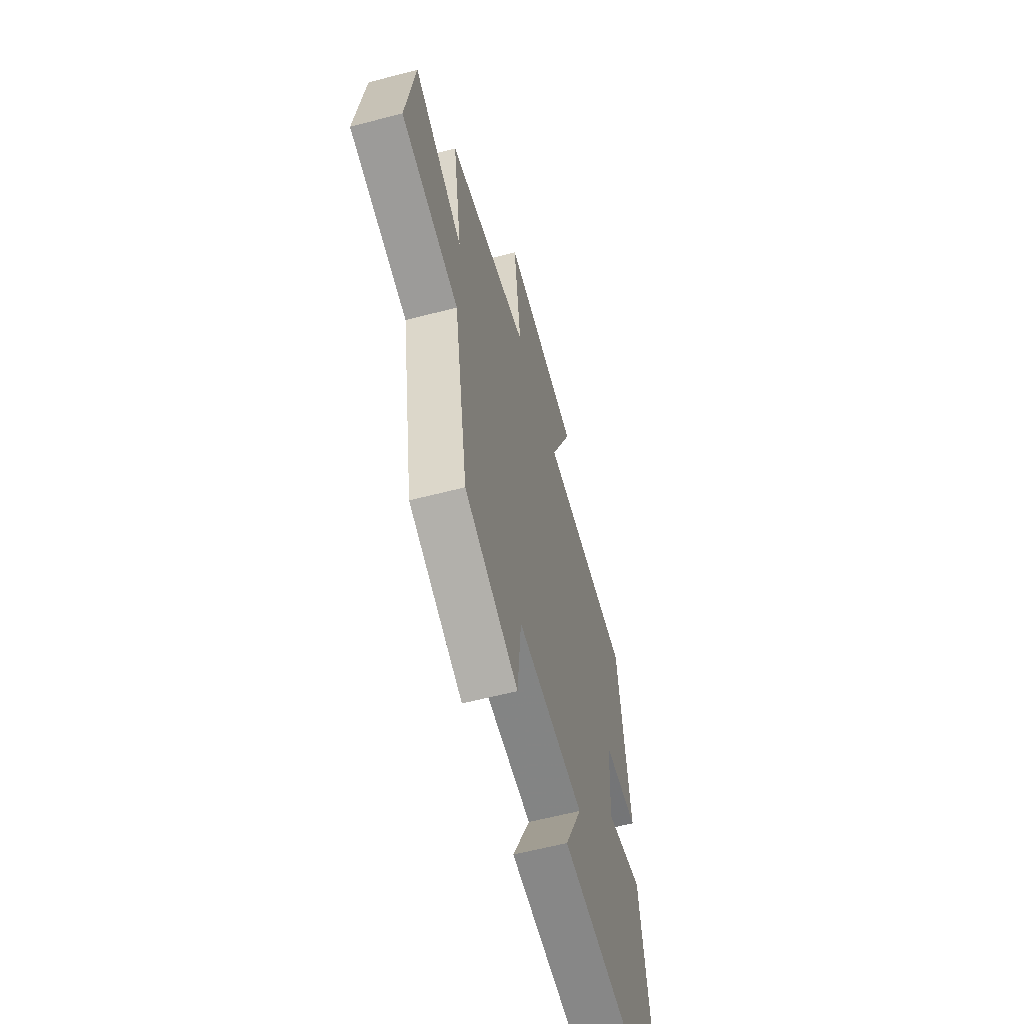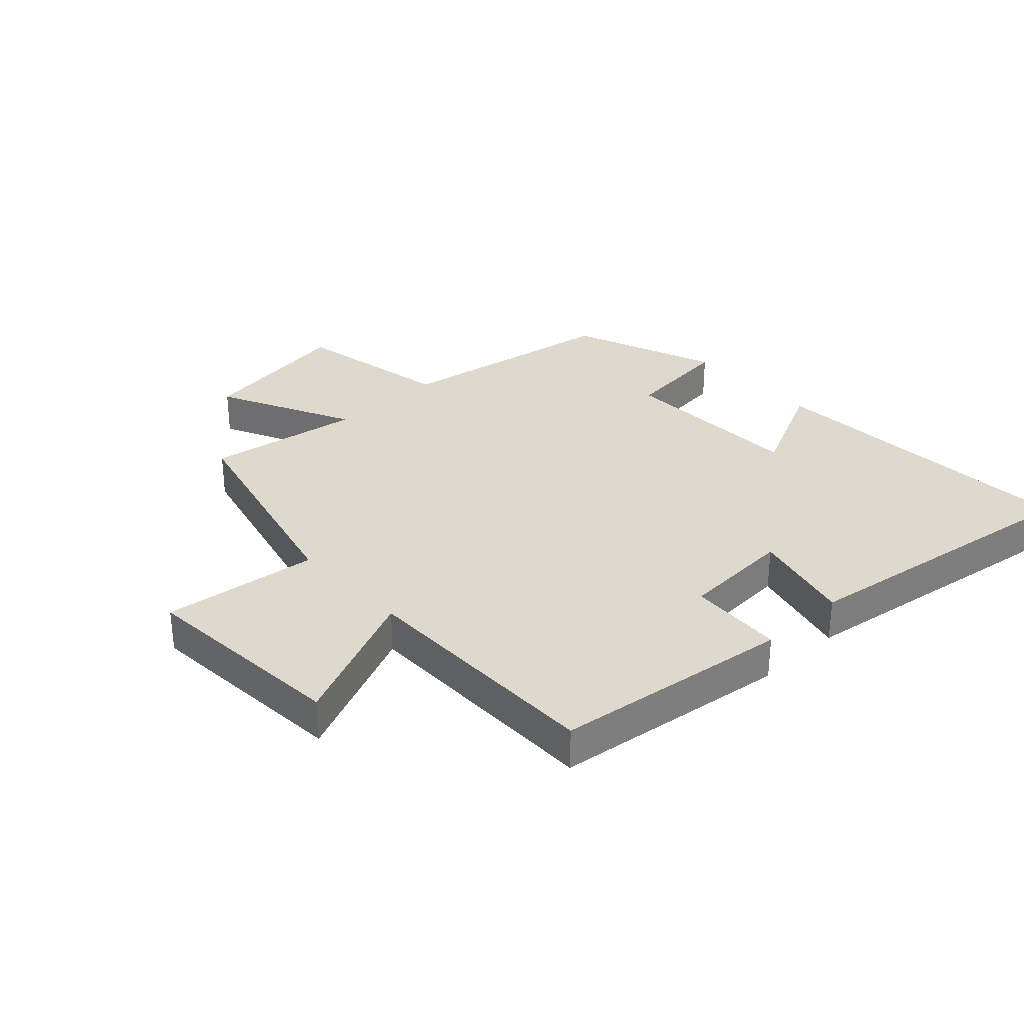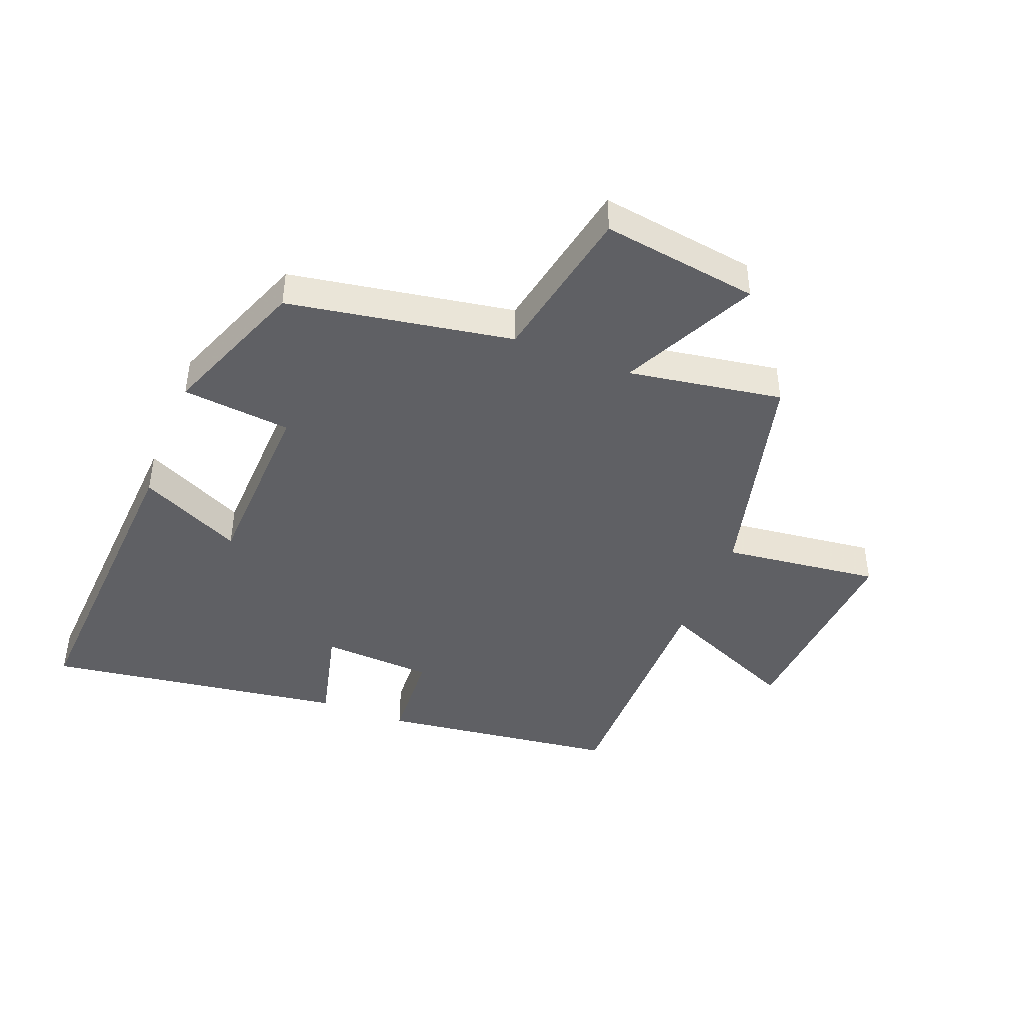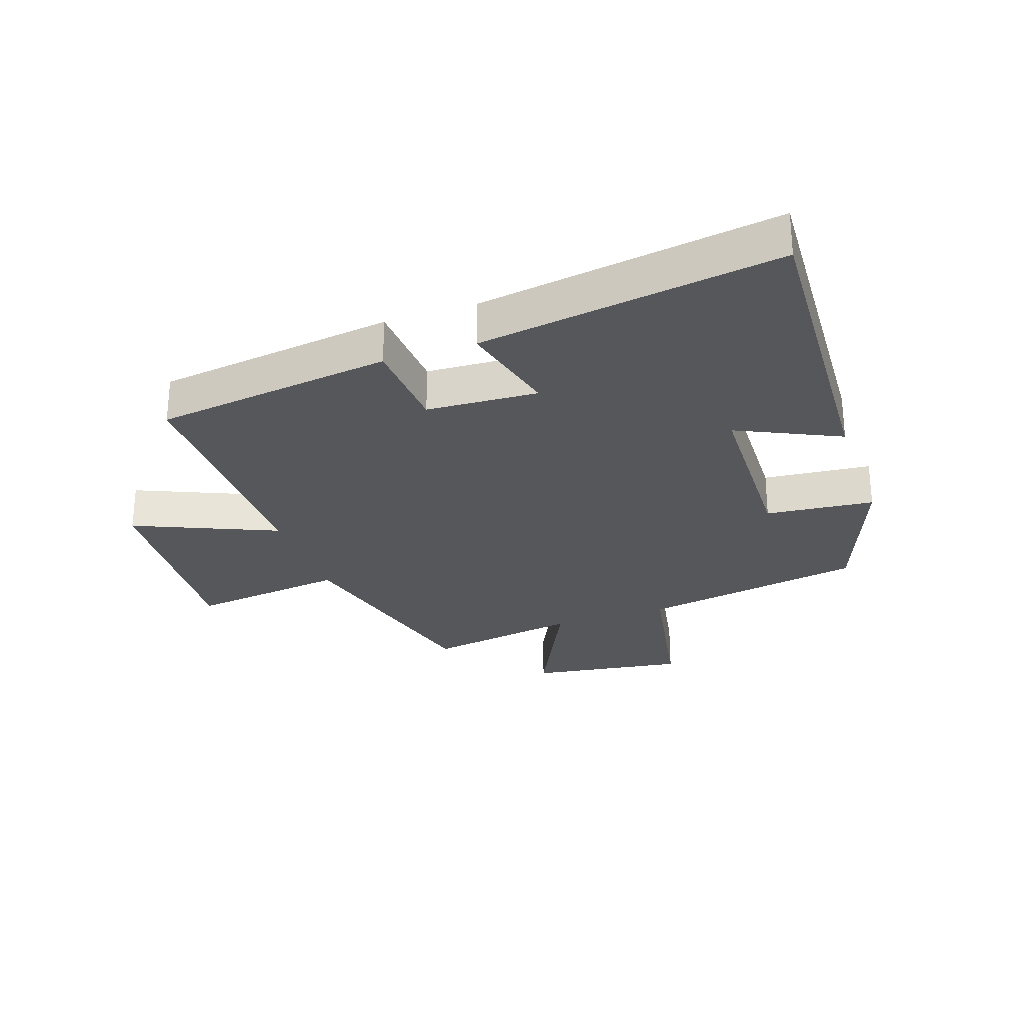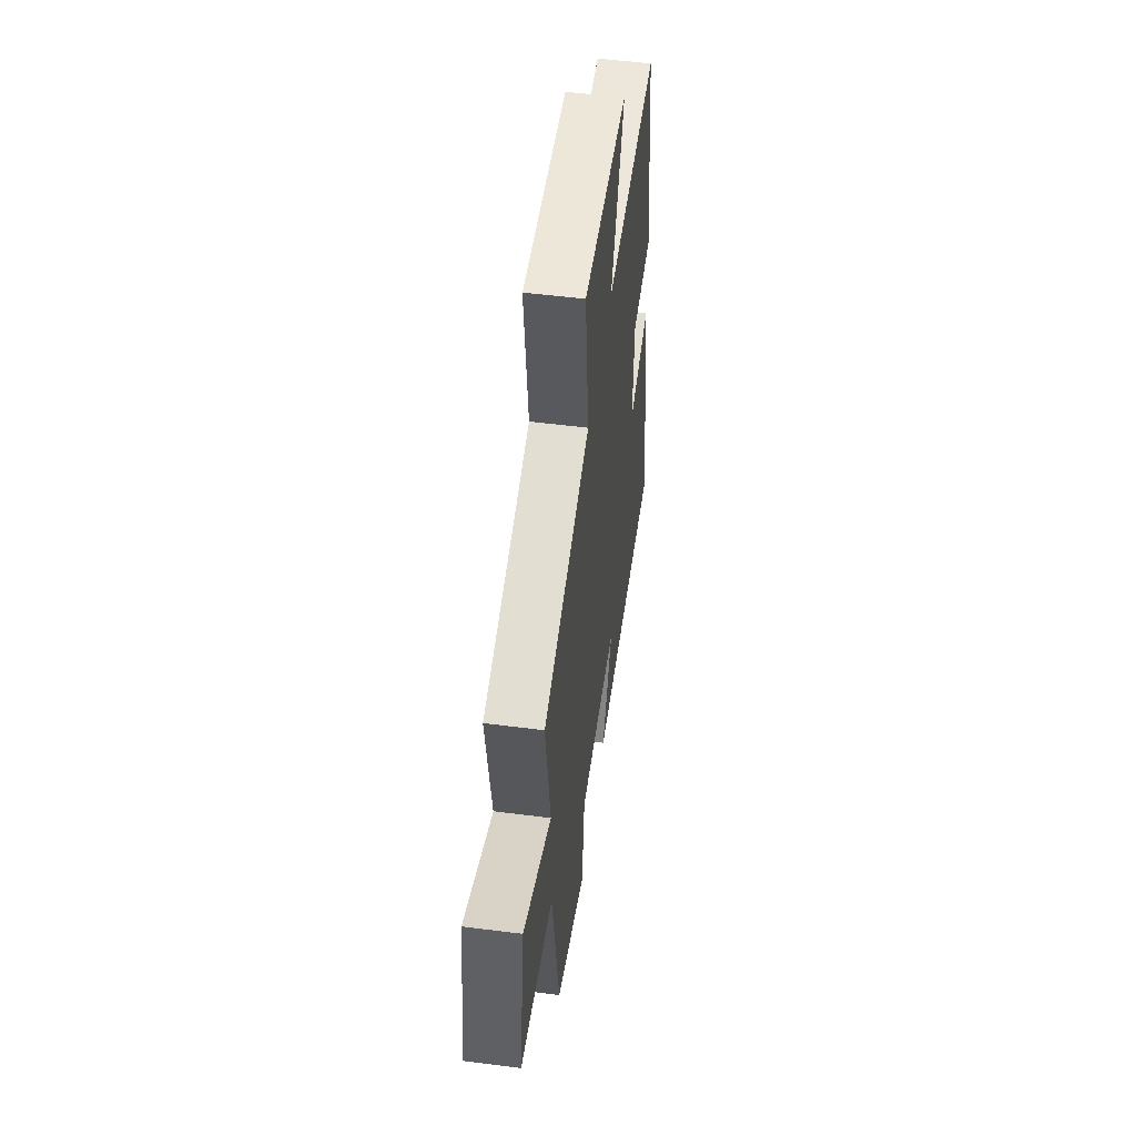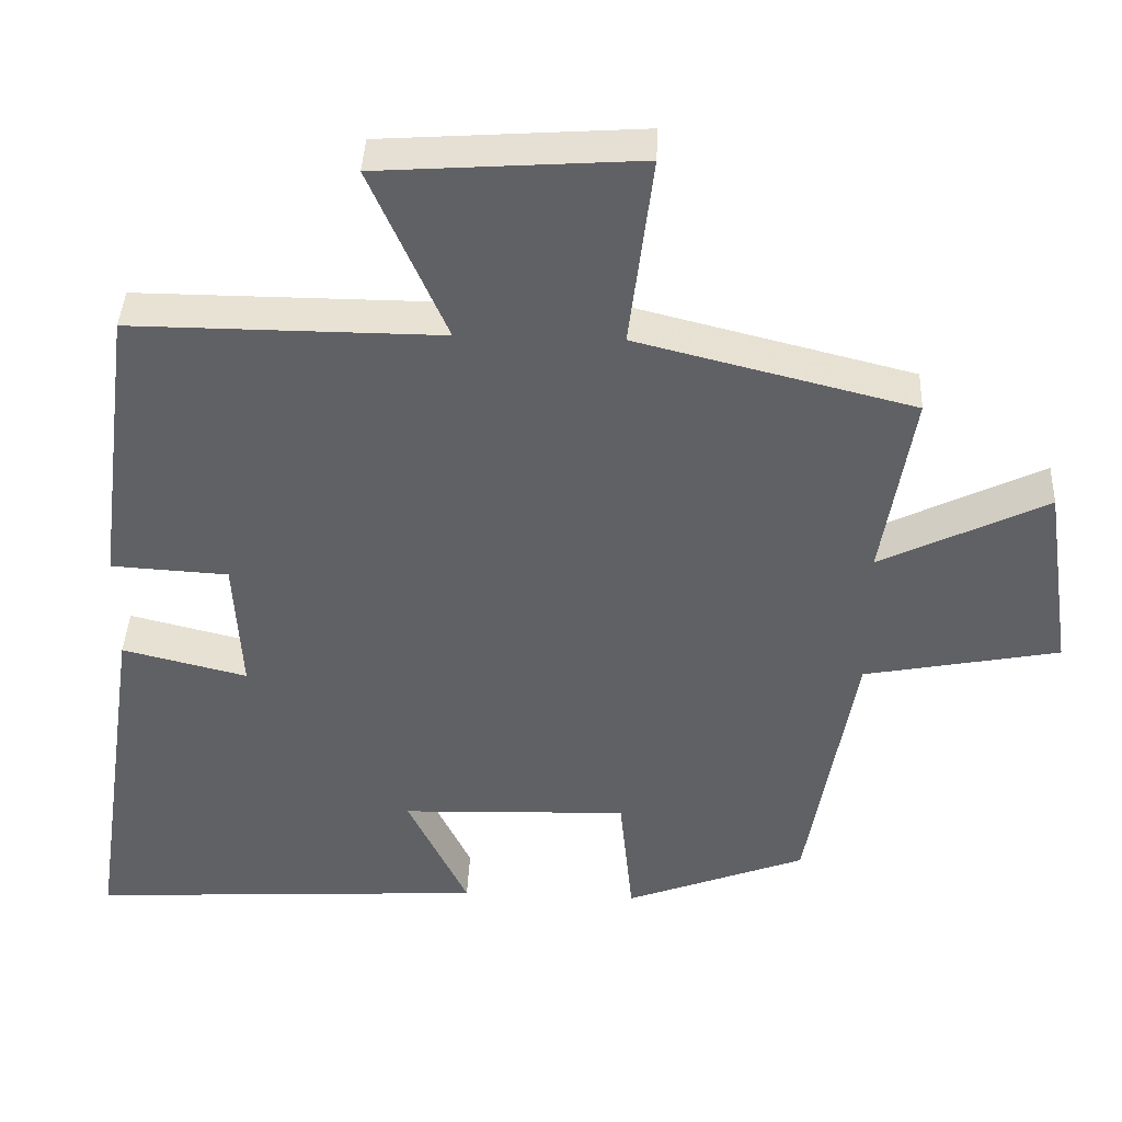
<metadata>
{"format":"obj","ext":"obj","renderer":"f3d","projection":"perspective","resolution":1024,"background":"white","views":[{"elev":-59.5,"azim":-74.9,"up":"+Z"},{"elev":32.1,"azim":46.9,"up":"+Y"},{"elev":-43.5,"azim":-111.5,"up":"+Y"},{"elev":-27.4,"azim":109.2,"up":"+Y"},{"elev":53.1,"azim":-82.2,"up":"+Z"},{"elev":40.6,"azim":-177.5,"up":"+Z"}]}
</metadata>
<code>
v 0.573 0.07 -0.53
v 0.043 0.07 -0.5
v 0.123 0.07 -0.333
v -0.179 0.07 -0.323
v -0.197 0.07 -0.5
v -0.437 0.07 -0.408
v -0.5 0.07 -0.042
v -0.759 0.07 0.008
v -0.721 0.07 0.264
v -0.5 0.07 0.156
v -0.541 0.07 0.408
v -0.174 0.07 0.5
v -0.205 0.07 0.756
v 0.139 0.07 0.732
v 0.038 0.07 0.5
v 0.449 0.07 0.502
v 0.5 0.07 0.112
v 0.344 0.07 0.103
v 0.334 0.07 -0.079
v 0.5 0.07 -0.038
v 0.573 0 -0.53
v 0.043 0 -0.5
v 0.123 0 -0.333
v -0.179 0 -0.323
v -0.197 0 -0.5
v -0.437 0 -0.408
v -0.5 0 -0.042
v -0.759 0 0.008
v -0.721 0 0.264
v -0.5 0 0.156
v -0.541 0 0.408
v -0.174 0 0.5
v -0.205 0 0.756
v 0.139 0 0.732
v 0.038 0 0.5
v 0.449 0 0.502
v 0.5 0 0.112
v 0.344 0 0.103
v 0.334 0 -0.079
v 0.5 0 -0.038
f 1 2 3
f 20 1 3
f 19 20 3
f 18 19 3 4
f 15 16 17 18
f 15 18 4
f 12 13 14 15
f 12 15 4
f 11 12 4
f 10 11 4
f 7 8 9 10
f 6 7 10
f 5 6 10
f 4 5 10
f 23 22 21
f 23 21 40
f 23 40 39
f 24 23 39 38
f 38 37 36 35
f 24 38 35
f 35 34 33 32
f 24 35 32
f 24 32 31
f 24 31 30
f 30 29 28 27
f 30 27 26
f 30 26 25
f 30 25 24
f 1 21 22 2
f 2 22 23 3
f 3 23 24 4
f 4 24 25 5
f 5 25 26 6
f 6 26 27 7
f 7 27 28 8
f 8 28 29 9
f 9 29 30 10
f 10 30 31 11
f 11 31 32 12
f 12 32 33 13
f 13 33 34 14
f 14 34 35 15
f 15 35 36 16
f 16 36 37 17
f 17 37 38 18
f 18 38 39 19
f 19 39 40 20
f 20 40 21 1

</code>
